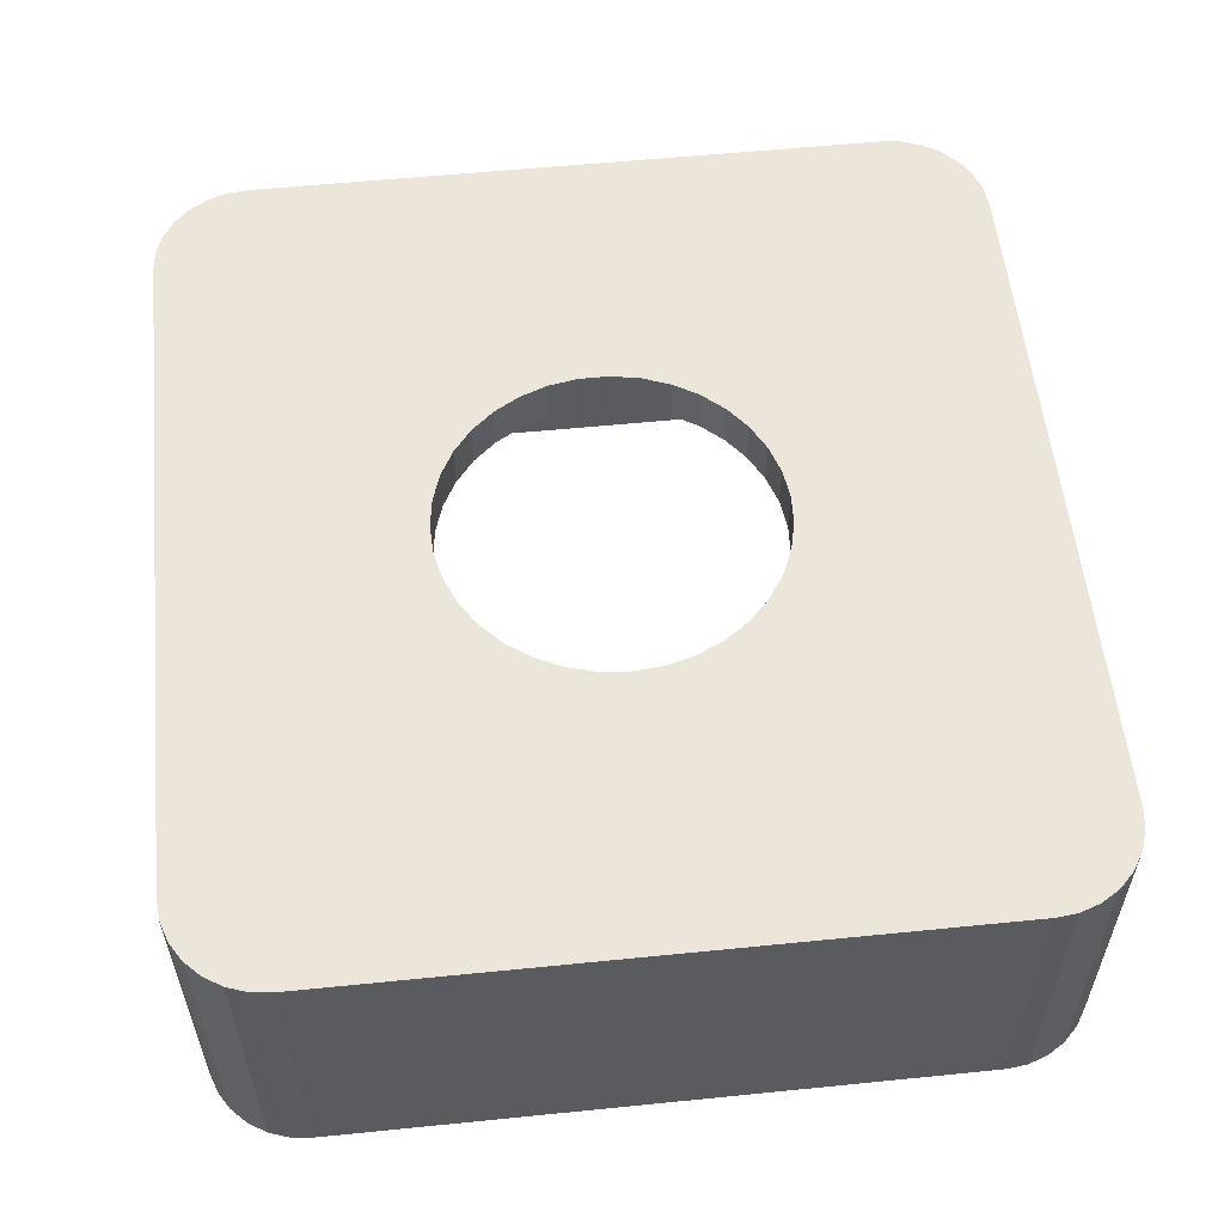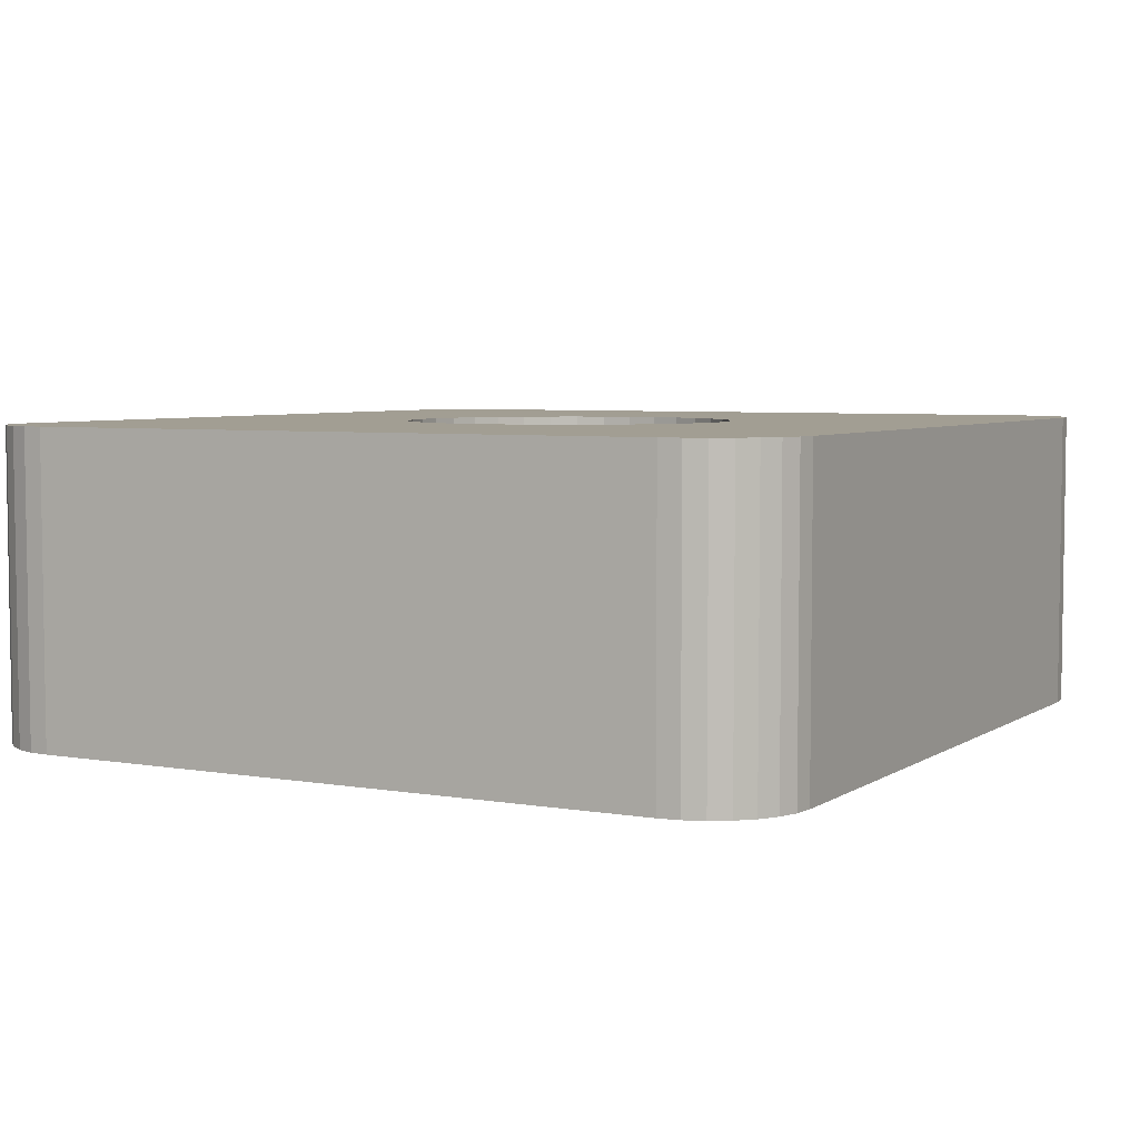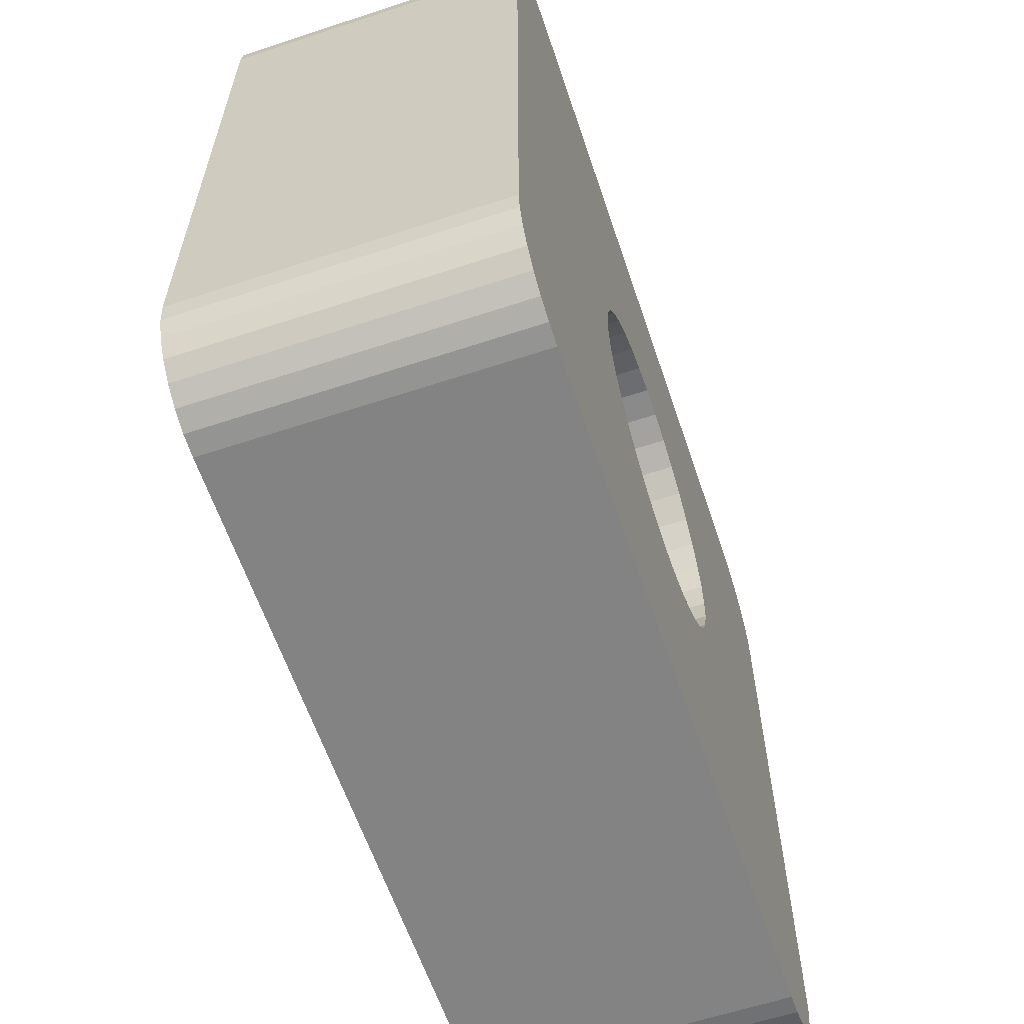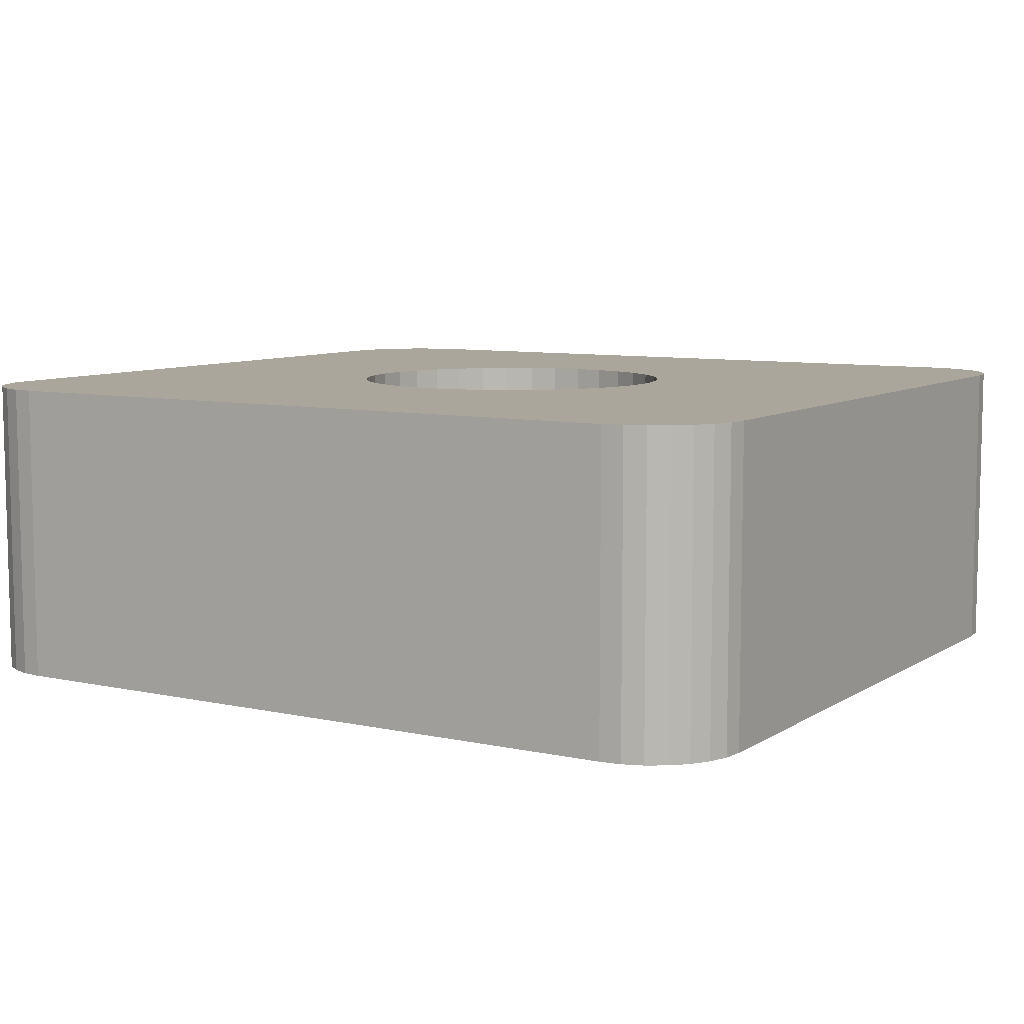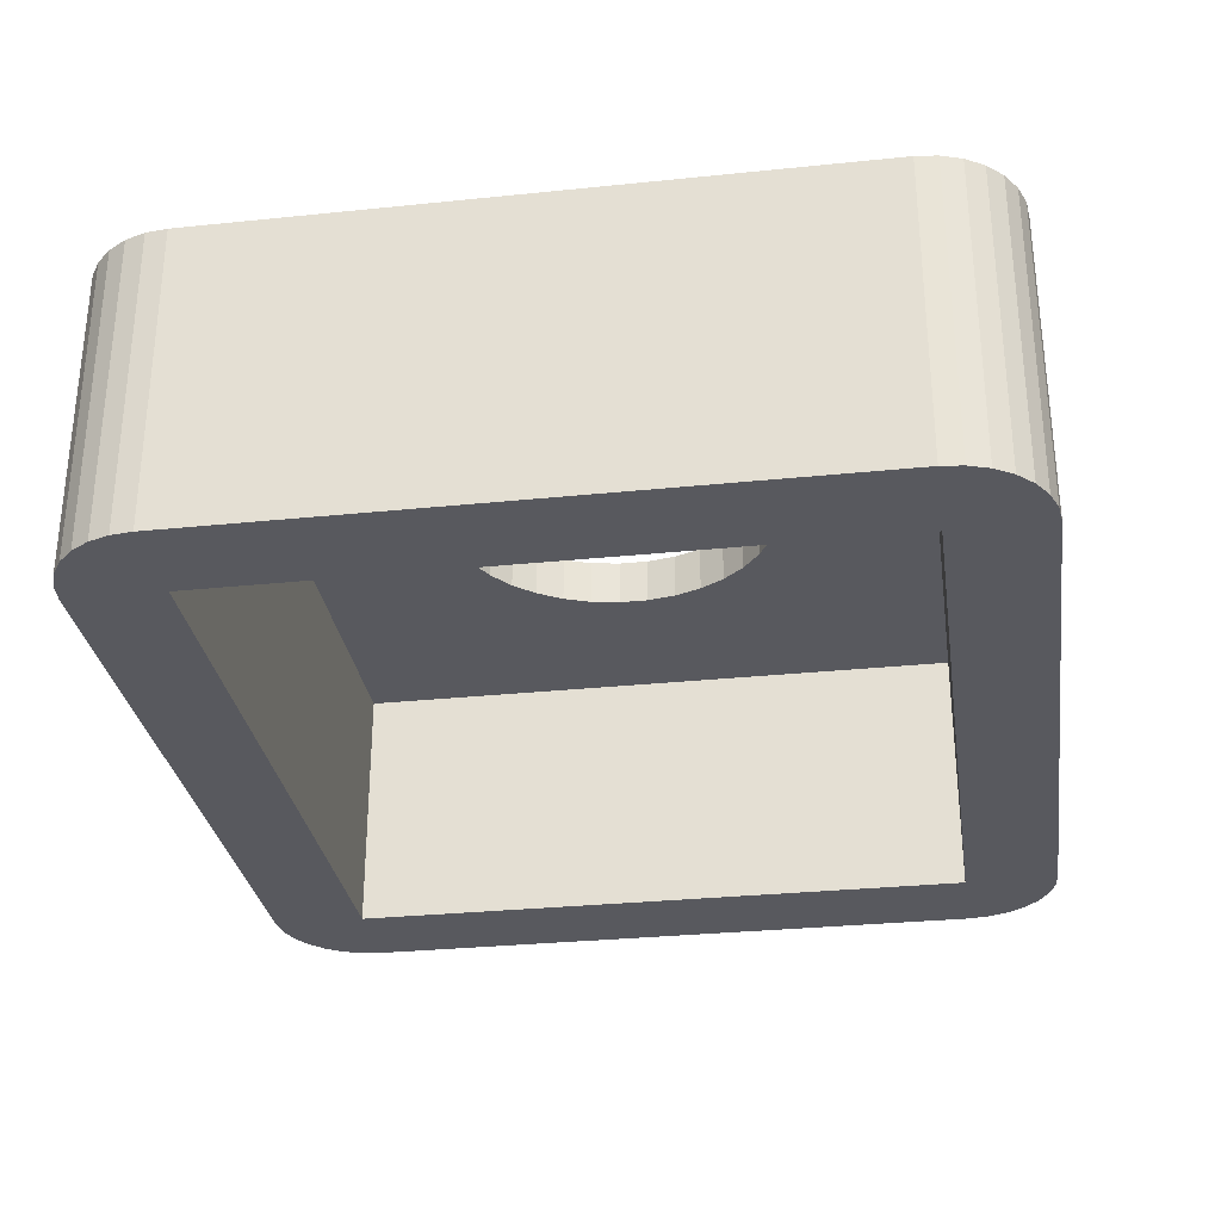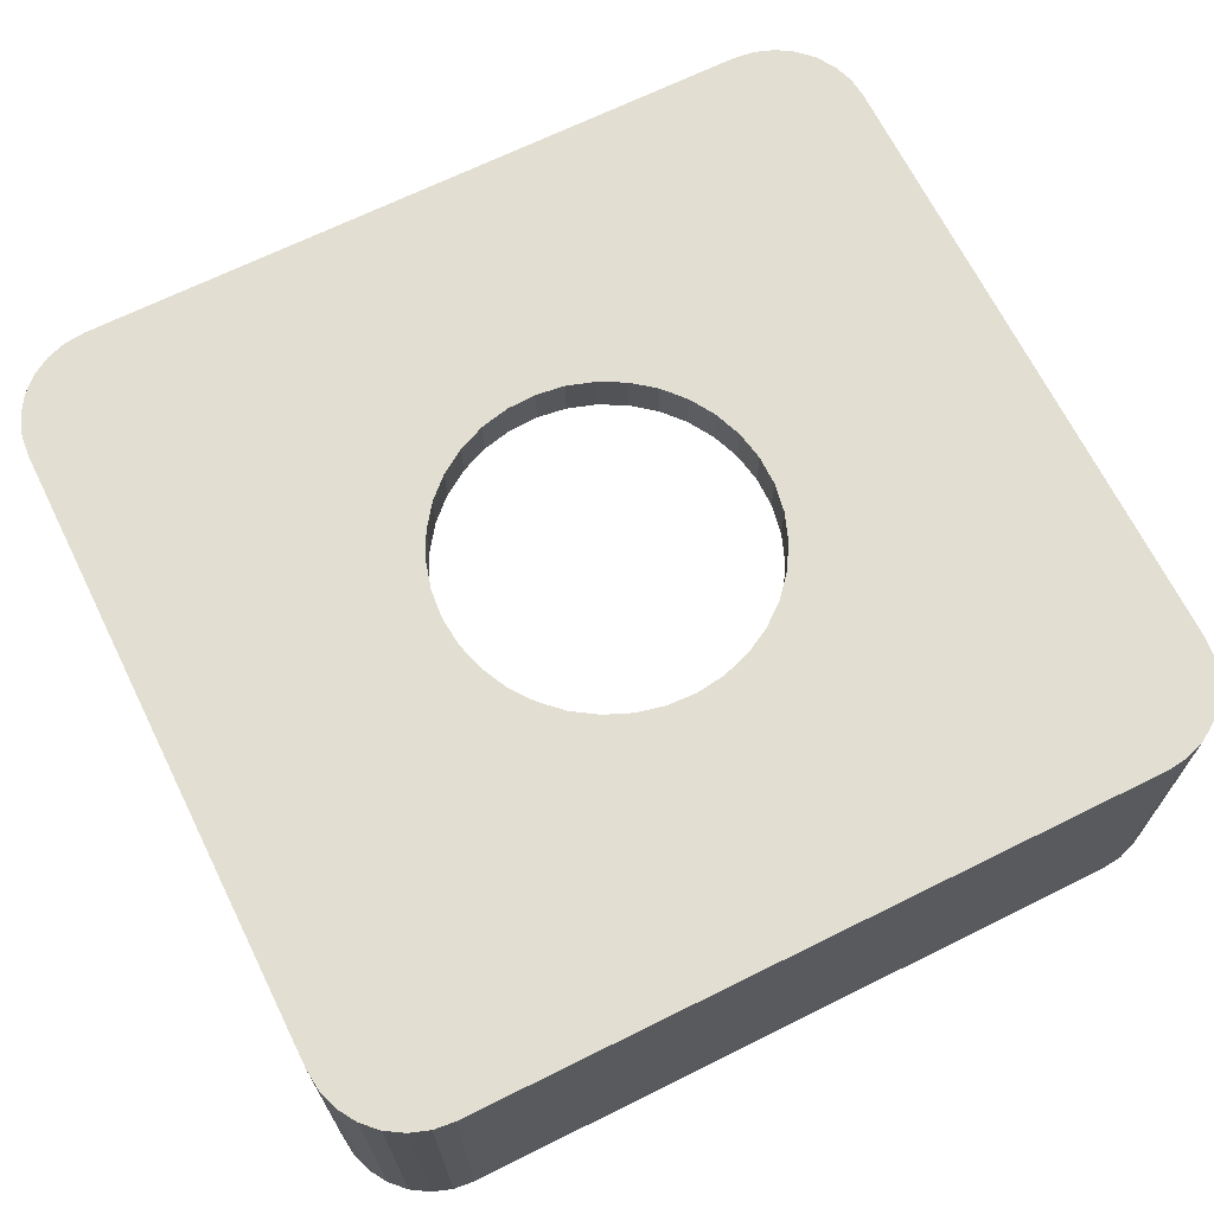
<metadata>
{"format":"obj","ext":"obj","renderer":"f3d","projection":"perspective","resolution":1024,"background":"white","views":[{"elev":56.3,"azim":84.0,"up":"+Z"},{"elev":5.1,"azim":118.6,"up":"+Z"},{"elev":-61.1,"azim":-71.4,"up":"+Y"},{"elev":8.0,"azim":31.4,"up":"+Z"},{"elev":-30.3,"azim":98.5,"up":"+Z"},{"elev":67.9,"azim":153.6,"up":"+Z"}]}
</metadata>
<code>
v -9.3 6.75 0
v -9.3 -6.75 0
v -9.3 6.75 5.5
v -9.3 -6.75 5.5
v -7.3 -6.75 0
v -9.25 -7.195 0
v -9.102 -7.618 0
v -8.864 -7.997 0
v -8.547 -8.314 0
v -8.168 -8.552 0
v -7.745 -8.7 0
v -7.3 -8.75 0
v -7.3 6.75 0
v -9.25 7.195 0
v -9.102 7.618 0
v -8.864 7.997 0
v -8.547 8.314 0
v -8.168 8.552 0
v 7.3 -6.75 0
v 7.3 -8.75 0
v 7.745 -8.7 0
v 8.168 -8.552 0
v 8.547 -8.314 0
v 8.864 -7.997 0
v -7.745 8.7 0
v -7.3 8.75 0
v 9.102 -7.618 0
v 9.25 -7.195 0
v 9.3 -6.75 0
v 7.3 6.75 0
v 9.3 6.75 0
v 7.3 8.75 0
v 7.745 8.7 0
v 9.25 7.195 0
v 8.168 8.552 0
v 9.102 7.618 0
v 8.864 7.997 0
v 8.547 8.314 0
v -9.25 7.195 5.5
v -9.102 7.618 5.5
v -8.864 7.997 5.5
v -8.547 8.314 5.5
v -8.168 8.552 5.5
v -7.745 8.7 5.5
v -7.3 8.75 5.5
v -9.25 -7.195 5.5
v -9.102 -7.618 5.5
v -8.864 -7.997 5.5
v -8.547 -8.314 5.5
v -8.168 -8.552 5.5
v -7.745 -8.7 5.5
v -7.3 -8.75 5.5
v -9.3 6.75 6.5
v -9.3 -6.75 6.5
v 7.3 8.75 5.5
v 7.3 -8.75 5.5
v 7.745 8.7 5.5
v 8.168 8.552 5.5
v 8.547 8.314 5.5
v 8.864 7.997 5.5
v 9.102 7.618 5.5
v 9.25 7.195 5.5
v 9.3 6.75 5.5
v 7.745 -8.7 5.5
v 8.168 -8.552 5.5
v 8.547 -8.314 5.5
v 8.864 -7.997 5.5
v 9.102 -7.618 5.5
v 9.25 -7.195 5.5
v 9.3 -6.75 5.5
v -7.3 6.75 5.5
v -7.3 -6.75 5.5
v 7.3 -6.75 5.5
v 7.3 6.75 5.5
v -9.25 7.195 6.5
v -9.102 7.618 6.5
v -8.864 7.997 6.5
v -8.547 8.314 6.5
v -8.168 8.552 6.5
v -7.745 8.7 6.5
v -7.3 8.75 6.5
v -9.25 -7.195 6.5
v -9.102 -7.618 6.5
v -8.864 -7.997 6.5
v -8.547 -8.314 6.5
v -8.168 -8.552 6.5
v -7.745 -8.7 6.5
v -7.3 -8.75 6.5
v -2.419 -2.53 6.5
v -2.832 -2.057 6.5
v -1.928 -2.921 6.5
v -3.153 -1.519 6.5
v -1.376 -3.218 6.5
v -3.374 -0.9311 6.5
v -0.7788 -3.412 6.5
v -3.486 -0.3137 6.5
v -0.157 -3.496 6.5
v -3.486 0.3137 6.5
v -3.374 0.9311 6.5
v -3.153 1.519 6.5
v 7.3 -8.75 6.5
v 0.4698 -3.468 6.5
v 1.082 -3.329 6.5
v 1.659 -3.082 6.5
v -2.832 2.057 6.5
v 2.182 -2.736 6.5
v -2.419 2.53 6.5
v 8.547 -8.314 6.5
v 7.745 -8.7 6.5
v 8.168 -8.552 6.5
v 2.636 -2.303 6.5
v 8.864 -7.997 6.5
v -1.928 2.921 6.5
v 9.102 -7.618 6.5
v -1.376 3.218 6.5
v 9.3 -6.75 6.5
v 9.25 -7.195 6.5
v 3.005 -1.795 6.5
v 3.277 -1.23 6.5
v -0.7788 3.412 6.5
v 3.444 -0.6249 6.5
v -0.157 3.496 6.5
v 3.5 0 6.5
v 9.3 6.75 6.5
v 3.444 0.6249 6.5
v 3.277 1.23 6.5
v 3.005 1.795 6.5
v 2.636 2.303 6.5
v 7.3 8.75 6.5
v 2.182 2.736 6.5
v 1.659 3.082 6.5
v 1.082 3.329 6.5
v 0.4698 3.468 6.5
v 9.102 7.618 6.5
v 9.25 7.195 6.5
v 8.864 7.997 6.5
v 8.547 8.314 6.5
v 7.745 8.7 6.5
v 8.168 8.552 6.5
v -2.832 -2.057 5.5
v -2.419 -2.53 5.5
v -1.928 -2.921 5.5
v -3.153 -1.519 5.5
v -1.376 -3.218 5.5
v -3.374 -0.9311 5.5
v -0.7788 -3.412 5.5
v -3.486 -0.3137 5.5
v -0.157 -3.496 5.5
v -3.153 1.519 5.5
v -2.832 2.057 5.5
v -3.374 0.9311 5.5
v -3.486 0.3137 5.5
v -2.419 2.53 5.5
v 0.4698 -3.468 5.5
v 1.082 -3.329 5.5
v 1.659 -3.082 5.5
v 2.182 -2.736 5.5
v 2.636 -2.303 5.5
v -1.928 2.921 5.5
v 3.005 -1.795 5.5
v -1.376 3.218 5.5
v 3.277 -1.23 5.5
v -0.7788 3.412 5.5
v 3.444 -0.6249 5.5
v -0.157 3.496 5.5
v 3.5 0 5.5
v 3.444 0.6249 5.5
v 3.277 1.23 5.5
v 3.005 1.795 5.5
v 2.636 2.303 5.5
v 2.182 2.736 5.5
v 1.659 3.082 5.5
v 1.082 3.329 5.5
v 0.4698 3.468 5.5
f 1 2 3
f 3 2 4
f 2 5 6
f 6 5 7
f 7 5 8
f 8 5 9
f 9 5 10
f 10 5 11
f 11 5 12
f 1 13 2
f 14 13 1
f 15 13 14
f 16 13 15
f 2 13 5
f 16 17 13
f 17 18 13
f 12 19 20
f 20 19 21
f 21 19 22
f 22 19 23
f 5 19 12
f 19 24 23
f 18 25 13
f 25 26 13
f 19 27 24
f 19 28 27
f 19 29 28
f 30 31 19
f 19 31 29
f 13 32 30
f 26 32 13
f 32 33 30
f 30 34 31
f 33 35 30
f 30 36 34
f 30 37 36
f 35 38 30
f 30 38 37
f 1 39 14
f 3 39 1
f 14 40 15
f 39 40 14
f 15 41 16
f 40 41 15
f 16 42 17
f 41 42 16
f 17 43 18
f 18 43 25
f 42 43 17
f 43 44 25
f 25 45 26
f 44 45 25
f 46 2 6
f 46 6 7
f 46 4 2
f 47 7 8
f 47 46 7
f 48 8 9
f 48 47 8
f 49 48 9
f 50 9 10
f 50 10 11
f 50 49 9
f 51 11 12
f 51 50 11
f 52 51 12
f 3 4 53
f 53 4 54
f 32 26 55
f 55 26 45
f 12 20 52
f 52 20 56
f 32 57 33
f 33 57 35
f 55 57 32
f 35 58 38
f 57 58 35
f 38 59 37
f 58 59 38
f 59 60 37
f 37 61 36
f 36 61 34
f 60 61 37
f 34 62 31
f 61 62 34
f 62 63 31
f 64 20 21
f 64 56 20
f 65 21 22
f 65 22 23
f 65 64 21
f 66 65 23
f 67 23 24
f 67 66 23
f 68 24 27
f 68 67 24
f 69 27 28
f 69 28 29
f 69 68 27
f 70 69 29
f 29 31 70
f 70 31 63
f 5 13 71
f 5 71 72
f 19 5 72
f 19 72 73
f 30 19 73
f 30 73 74
f 13 30 74
f 13 74 71
f 3 53 39
f 39 75 40
f 53 75 39
f 40 76 41
f 75 76 40
f 76 77 41
f 41 78 42
f 42 78 43
f 77 78 41
f 43 79 44
f 78 79 43
f 79 80 44
f 44 81 45
f 80 81 44
f 82 4 46
f 82 54 4
f 83 46 47
f 83 82 46
f 84 47 48
f 84 83 47
f 85 48 49
f 85 84 48
f 86 49 50
f 86 85 49
f 87 50 51
f 87 86 50
f 88 51 52
f 88 87 51
f 83 84 85
f 88 85 86
f 88 86 87
f 54 82 83
f 54 83 85
f 54 85 88
f 89 54 88
f 90 54 89
f 91 89 88
f 92 54 90
f 93 91 88
f 94 54 92
f 95 93 88
f 96 54 94
f 97 95 88
f 53 54 96
f 53 96 98
f 99 53 98
f 100 53 99
f 76 75 53
f 101 102 97
f 101 103 102
f 101 97 88
f 104 103 101
f 77 76 53
f 105 53 100
f 106 104 101
f 78 77 53
f 107 53 105
f 108 109 110
f 111 106 101
f 112 101 109
f 112 109 108
f 80 79 78
f 81 53 107
f 81 78 53
f 81 80 78
f 81 107 113
f 114 101 112
f 115 81 113
f 116 114 117
f 116 111 101
f 116 101 114
f 116 118 111
f 116 119 118
f 120 81 115
f 121 119 116
f 122 81 120
f 123 121 116
f 124 125 123
f 124 126 125
f 124 127 126
f 124 128 127
f 124 123 116
f 129 130 128
f 129 131 130
f 129 132 131
f 129 133 132
f 129 122 133
f 129 81 122
f 129 128 124
f 134 124 135
f 136 124 134
f 137 124 136
f 137 138 129
f 137 139 138
f 137 129 124
f 55 45 129
f 129 45 81
f 52 56 88
f 88 56 101
f 55 138 57
f 129 138 55
f 57 139 58
f 138 139 57
f 58 137 59
f 139 137 58
f 59 136 60
f 137 136 59
f 60 134 61
f 136 134 60
f 61 135 62
f 134 135 61
f 62 124 63
f 135 124 62
f 109 56 64
f 109 101 56
f 110 64 65
f 110 109 64
f 108 65 66
f 108 110 65
f 112 66 67
f 112 108 66
f 114 67 68
f 114 112 67
f 117 68 69
f 117 114 68
f 116 69 70
f 116 117 69
f 70 63 116
f 116 63 124
f 72 140 141
f 141 142 72
f 72 143 140
f 142 144 72
f 72 145 143
f 144 146 72
f 72 147 145
f 146 148 72
f 149 71 150
f 151 71 149
f 152 71 151
f 147 71 152
f 72 71 147
f 71 153 150
f 154 73 148
f 155 73 154
f 156 73 155
f 157 73 156
f 158 73 157
f 148 73 72
f 71 159 153
f 158 160 73
f 71 161 159
f 160 162 73
f 71 163 161
f 162 164 73
f 71 165 163
f 164 166 73
f 166 74 73
f 167 74 166
f 168 74 167
f 169 74 168
f 170 74 169
f 171 74 170
f 172 74 171
f 173 74 172
f 174 74 173
f 165 74 174
f 71 74 165
f 123 125 166
f 166 125 167
f 167 126 168
f 125 126 167
f 168 127 169
f 126 127 168
f 169 128 170
f 127 128 169
f 170 130 171
f 128 130 170
f 171 131 172
f 130 131 171
f 131 132 172
f 172 132 173
f 132 133 173
f 173 133 174
f 133 122 174
f 174 122 165
f 122 120 165
f 165 120 163
f 120 115 163
f 163 115 161
f 115 113 161
f 161 113 159
f 113 107 159
f 159 107 153
f 153 107 150
f 107 105 150
f 105 100 150
f 150 100 149
f 100 99 149
f 149 99 151
f 99 98 151
f 151 98 152
f 98 96 152
f 152 96 147
f 147 96 145
f 96 94 145
f 94 92 145
f 145 92 143
f 143 92 140
f 92 90 140
f 140 89 141
f 90 89 140
f 141 91 142
f 89 91 141
f 142 93 144
f 91 93 142
f 144 95 146
f 146 95 148
f 93 95 144
f 95 97 148
f 148 102 154
f 154 102 155
f 97 102 148
f 102 103 155
f 155 104 156
f 103 104 155
f 156 106 157
f 104 106 156
f 157 111 158
f 106 111 157
f 111 118 158
f 158 118 160
f 118 119 160
f 160 119 162
f 119 121 162
f 162 121 164
f 164 121 166
f 121 123 166

</code>
